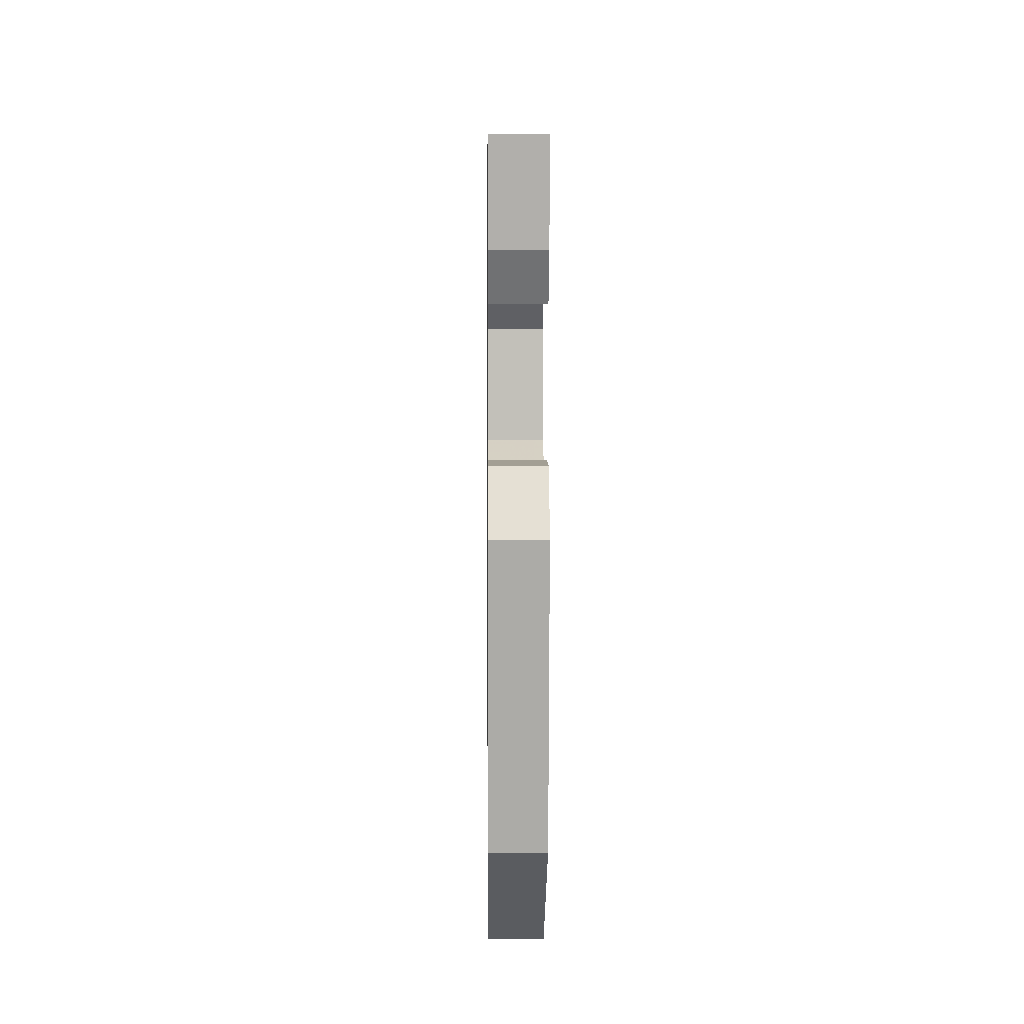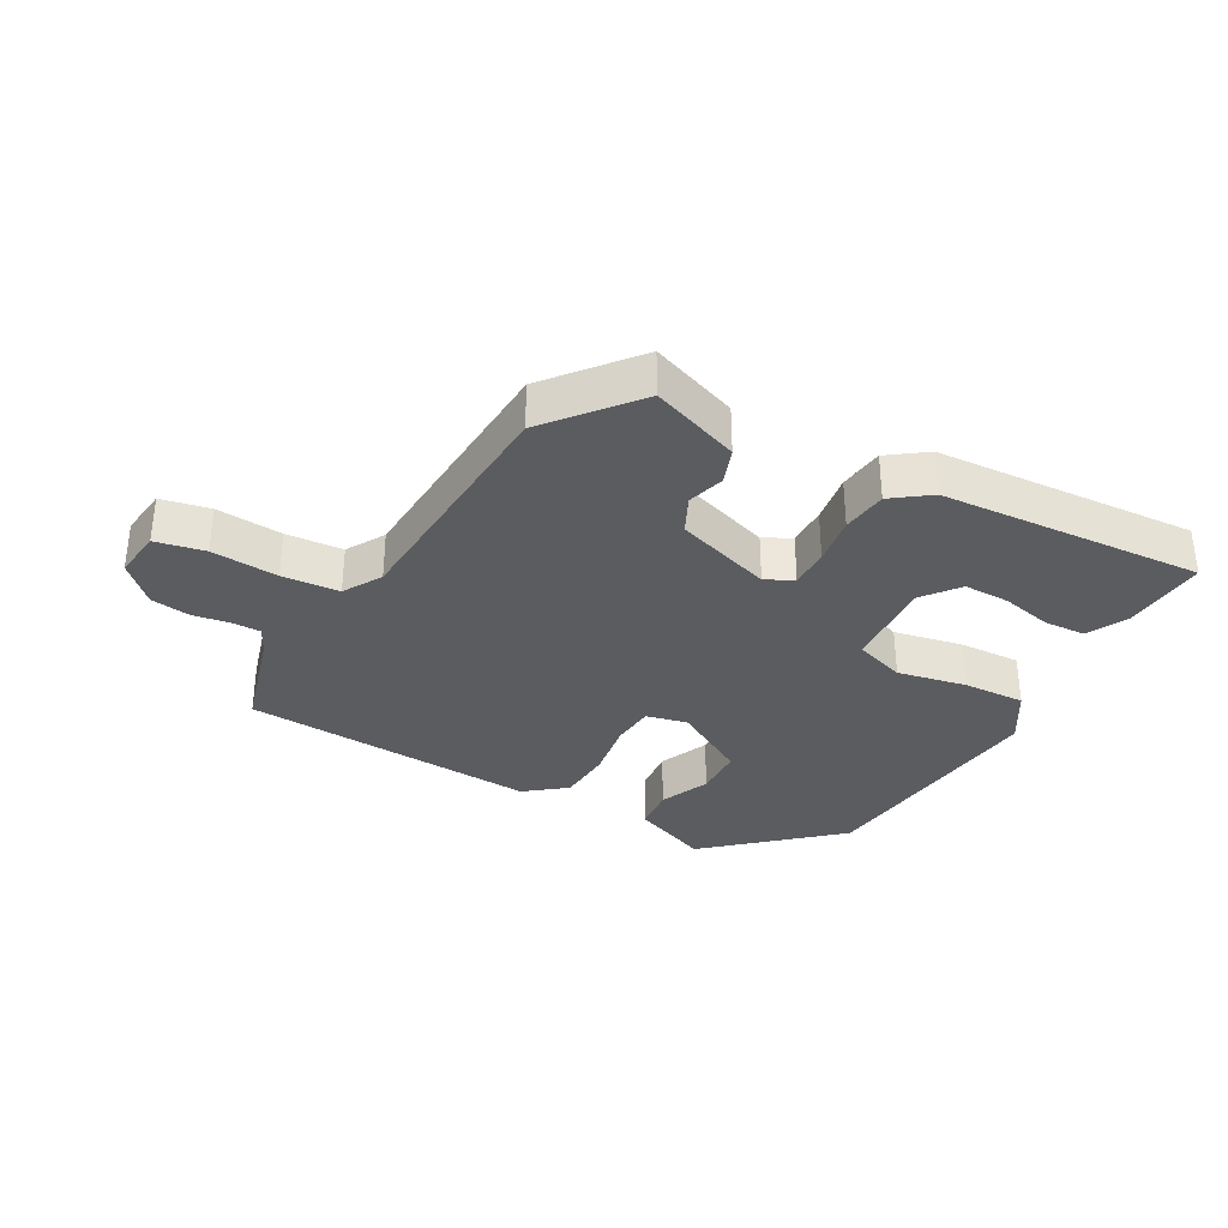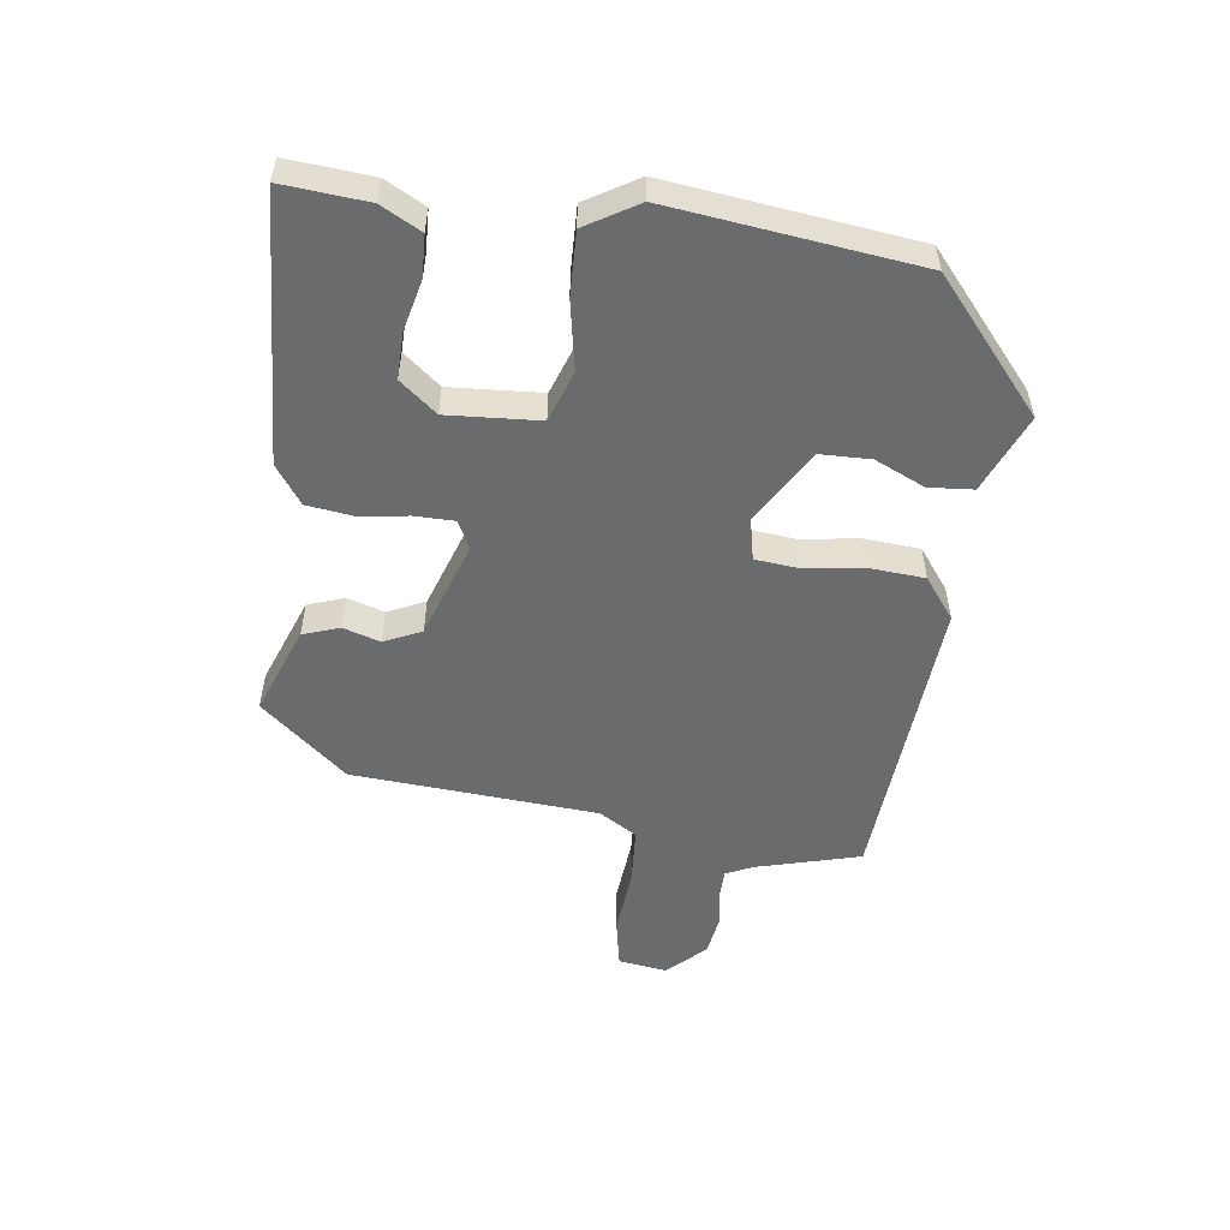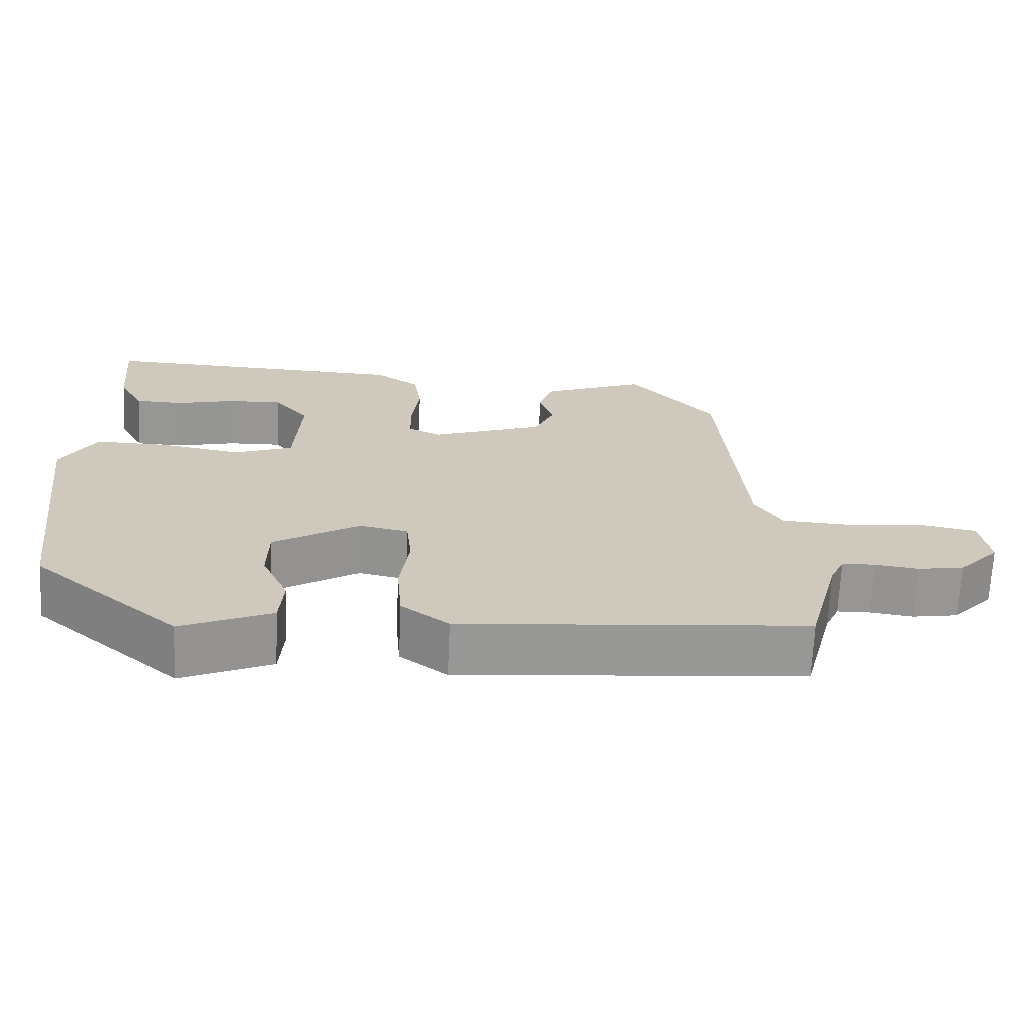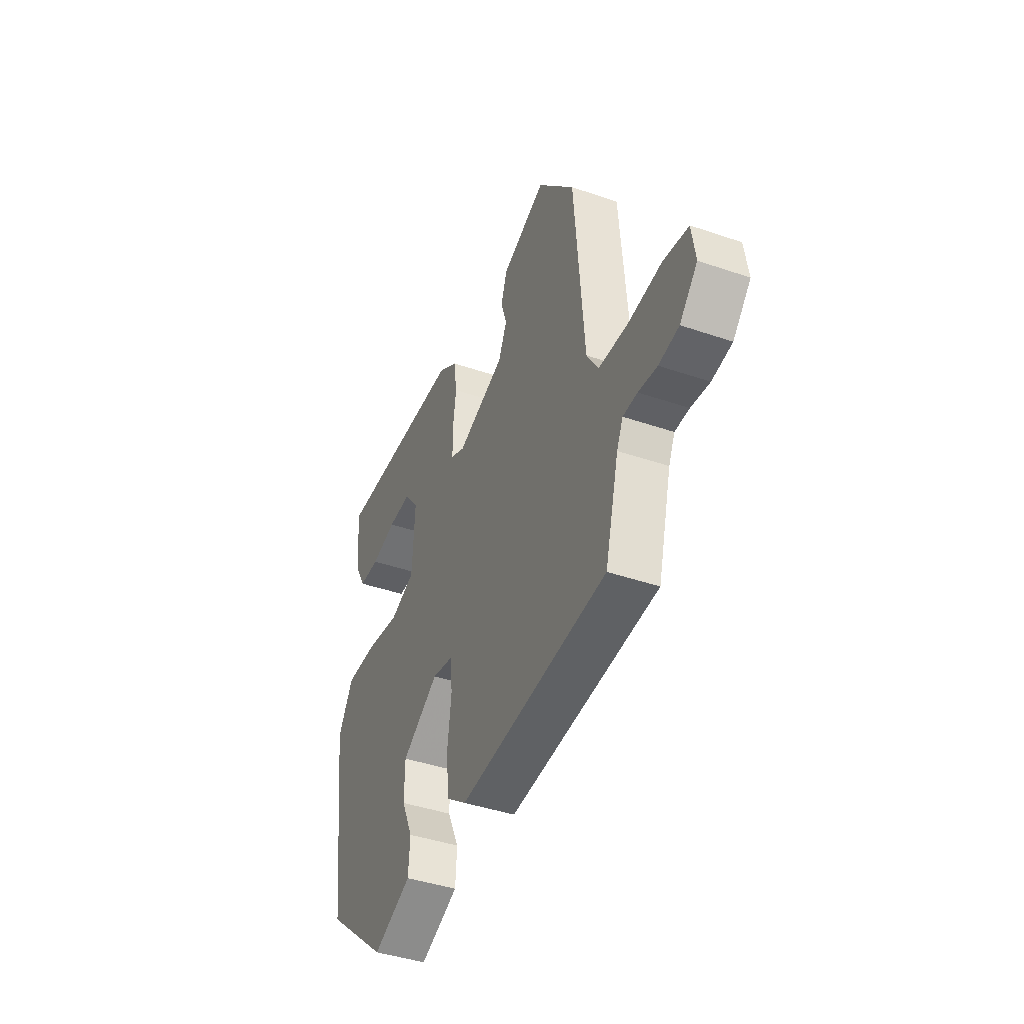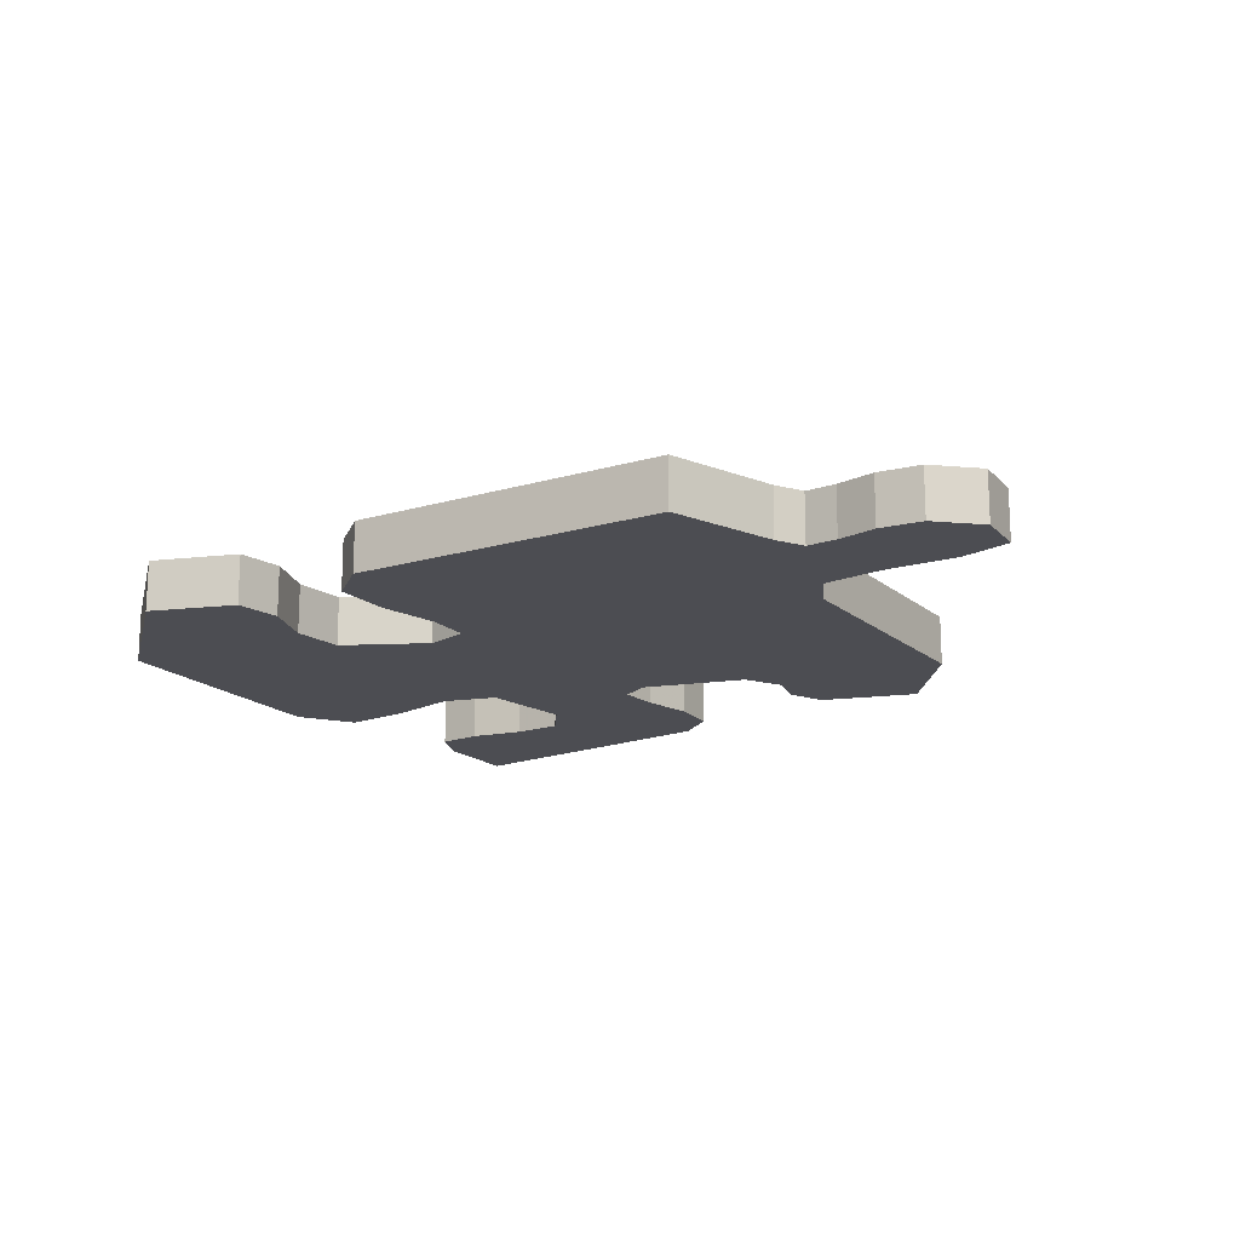
<metadata>
{"format":"obj","ext":"obj","renderer":"f3d","projection":"perspective","resolution":1024,"background":"white","views":[{"elev":6.5,"azim":89.3,"up":"+Z"},{"elev":-34.0,"azim":-27.8,"up":"+Y"},{"elev":-53.2,"azim":82.9,"up":"+Y"},{"elev":-67.9,"azim":177.5,"up":"+Z"},{"elev":-42.1,"azim":-112.4,"up":"+Z"},{"elev":-16.3,"azim":-143.9,"up":"+Y"}]}
</metadata>
<code>
v -0.439 0.07 0.341
v -0.326 0.07 0.472
v -0.19 0.07 0.419
v -0.171 0.07 0.363
v -0.189 0.07 0.306
v -0.163 0.07 0.249
v -0.015 0.07 0.197
v 0.028 0.07 0.218
v 0.029 0.07 0.279
v 0.019 0.07 0.355
v 0.029 0.07 0.425
v 0.088 0.07 0.466
v 0.496 0.07 0.484
v 0.484 0.07 0.354
v 0.451 0.07 0.293
v 0.387 0.07 0.291
v 0.309 0.07 0.31
v 0.238 0.07 0.312
v 0.192 0.07 0.256
v 0.2 0.07 0.115
v 0.277 0.07 0.087
v 0.384 0.07 0.106
v 0.48 0.07 0.108
v 0.527 0.07 0.028
v 0.478 0.07 -0.349
v 0.283 0.07 -0.514
v 0.164 0.07 -0.463
v 0.159 0.07 -0.395
v 0.194 0.07 -0.319
v 0.193 0.07 -0.242
v 0.079 0.07 -0.173
v 0.015 0.07 -0.186
v 0.008 0.07 -0.252
v 0.02 0.07 -0.343
v 0.013 0.07 -0.428
v -0.05 0.07 -0.475
v -0.506 0.07 -0.438
v -0.548 0.07 -0.278
v -0.567 0.07 -0.237
v -0.611 0.07 -0.236
v -0.668 0.07 -0.244
v -0.729 0.07 -0.234
v -0.783 0.07 -0.177
v -0.772 0.07 -0.102
v -0.696 0.07 -0.088
v -0.593 0.07 -0.098
v -0.505 0.07 -0.093
v -0.469 0.07 -0.035
v -0.439 0 0.341
v -0.326 0 0.472
v -0.19 0 0.419
v -0.171 0 0.363
v -0.189 0 0.306
v -0.163 0 0.249
v -0.015 0 0.197
v 0.028 0 0.218
v 0.029 0 0.279
v 0.019 0 0.355
v 0.029 0 0.425
v 0.088 0 0.466
v 0.496 0 0.484
v 0.484 0 0.354
v 0.451 0 0.293
v 0.387 0 0.291
v 0.309 0 0.31
v 0.238 0 0.312
v 0.192 0 0.256
v 0.2 0 0.115
v 0.277 0 0.087
v 0.384 0 0.106
v 0.48 0 0.108
v 0.527 0 0.028
v 0.478 0 -0.349
v 0.283 0 -0.514
v 0.164 0 -0.463
v 0.159 0 -0.395
v 0.194 0 -0.319
v 0.193 0 -0.242
v 0.079 0 -0.173
v 0.015 0 -0.186
v 0.008 0 -0.252
v 0.02 0 -0.343
v 0.013 0 -0.428
v -0.05 0 -0.475
v -0.506 0 -0.438
v -0.548 0 -0.278
v -0.567 0 -0.237
v -0.611 0 -0.236
v -0.668 0 -0.244
v -0.729 0 -0.234
v -0.783 0 -0.177
v -0.772 0 -0.102
v -0.696 0 -0.088
v -0.593 0 -0.098
v -0.505 0 -0.093
v -0.469 0 -0.035
f 43 44 45 46
f 43 46 47
f 40 41 42 43
f 39 40 43 47
f 38 39 47 48
f 36 37 38 48
f 33 34 35 36
f 32 33 36 48
f 26 27 28 29
f 26 29 30
f 25 26 30
f 24 25 30 31
f 21 22 23 24
f 14 15 16 17
f 14 17 18
f 13 14 18
f 12 13 18
f 9 10 11 12
f 8 9 12 18
f 7 8 18 19
f 2 3 4 5
f 2 5 6
f 1 2 6
f 48 1 6 7
f 21 24 31 32
f 20 21 32 48
f 7 19 20 48
f 94 93 92 91
f 95 94 91
f 91 90 89 88
f 95 91 88 87
f 96 95 87 86
f 96 86 85 84
f 84 83 82 81
f 96 84 81 80
f 77 76 75 74
f 78 77 74
f 78 74 73
f 79 78 73 72
f 72 71 70 69
f 65 64 63 62
f 66 65 62
f 66 62 61
f 66 61 60
f 60 59 58 57
f 66 60 57 56
f 67 66 56 55
f 53 52 51 50
f 54 53 50
f 54 50 49
f 55 54 49 96
f 80 79 72 69
f 96 80 69 68
f 96 68 67 55
f 1 49 50 2
f 2 50 51 3
f 3 51 52 4
f 4 52 53 5
f 5 53 54 6
f 6 54 55 7
f 7 55 56 8
f 8 56 57 9
f 9 57 58 10
f 10 58 59 11
f 11 59 60 12
f 12 60 61 13
f 13 61 62 14
f 14 62 63 15
f 15 63 64 16
f 16 64 65 17
f 17 65 66 18
f 18 66 67 19
f 19 67 68 20
f 20 68 69 21
f 21 69 70 22
f 22 70 71 23
f 23 71 72 24
f 24 72 73 25
f 25 73 74 26
f 26 74 75 27
f 27 75 76 28
f 28 76 77 29
f 29 77 78 30
f 30 78 79 31
f 31 79 80 32
f 32 80 81 33
f 33 81 82 34
f 34 82 83 35
f 35 83 84 36
f 36 84 85 37
f 37 85 86 38
f 38 86 87 39
f 39 87 88 40
f 40 88 89 41
f 41 89 90 42
f 42 90 91 43
f 43 91 92 44
f 44 92 93 45
f 45 93 94 46
f 46 94 95 47
f 47 95 96 48
f 48 96 49 1

</code>
